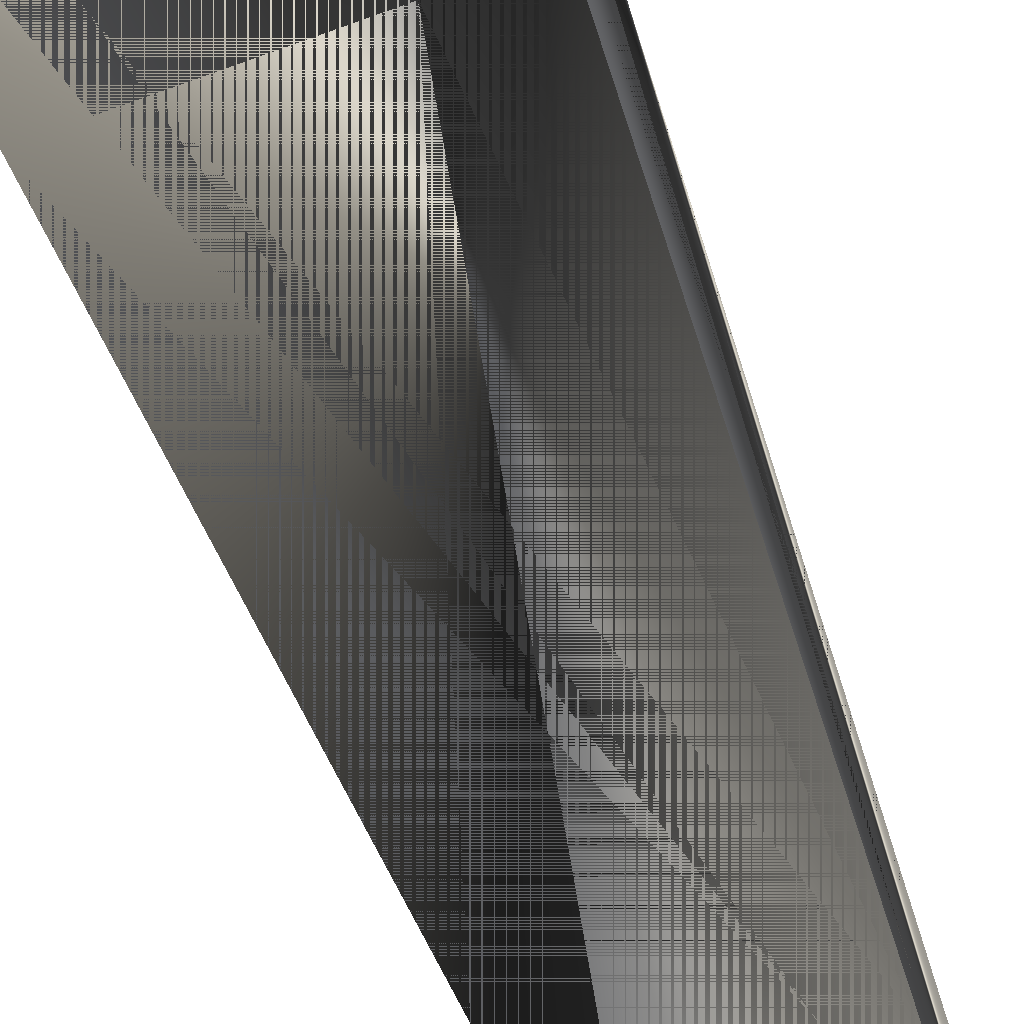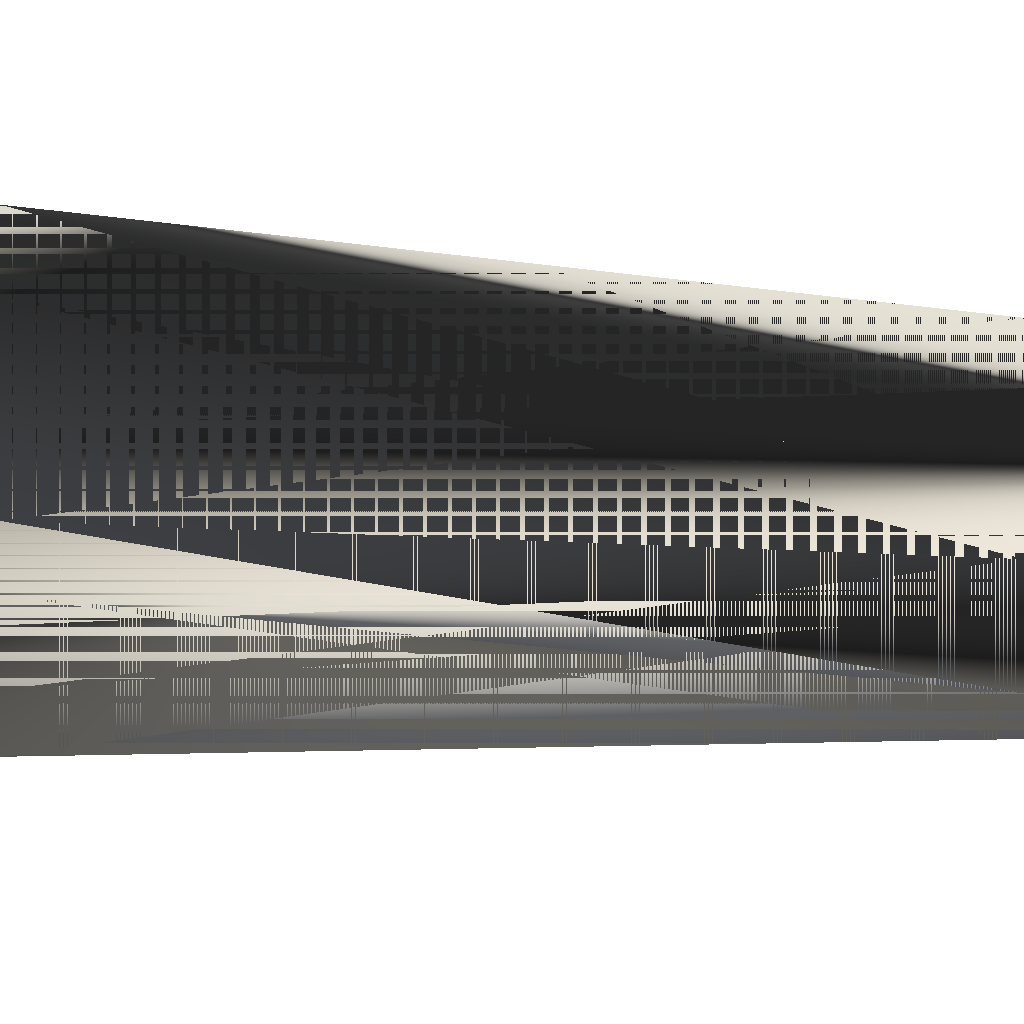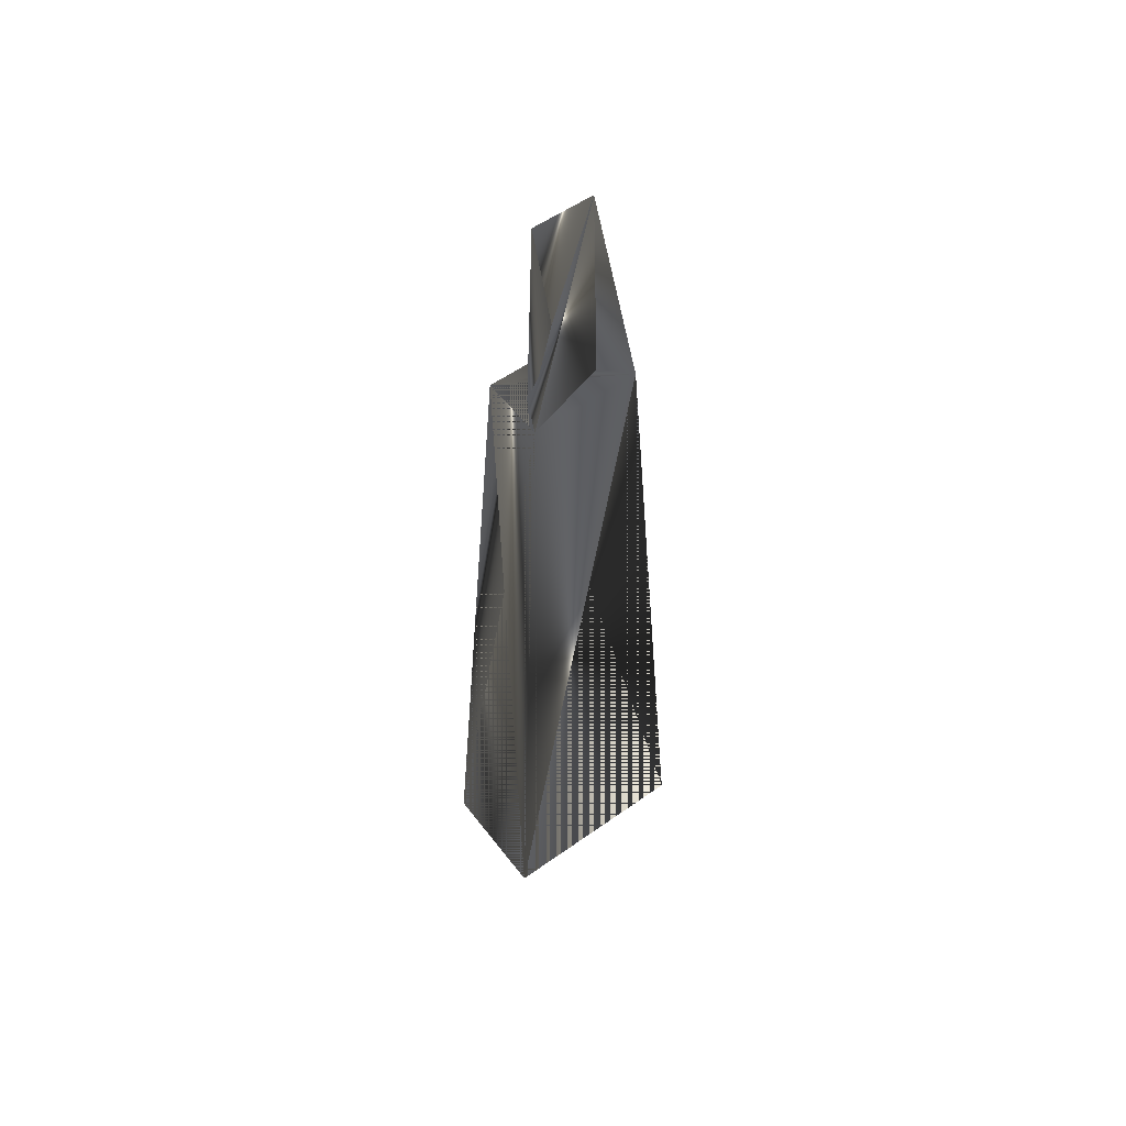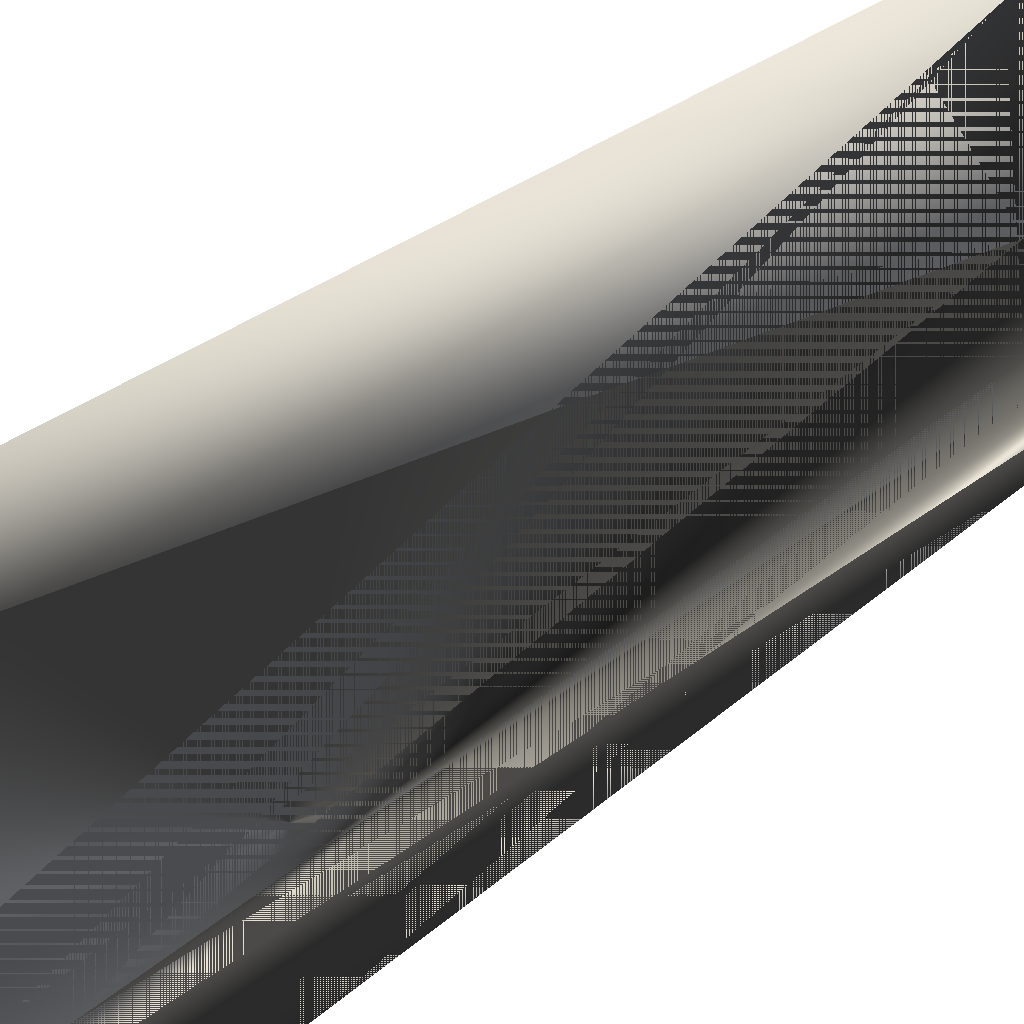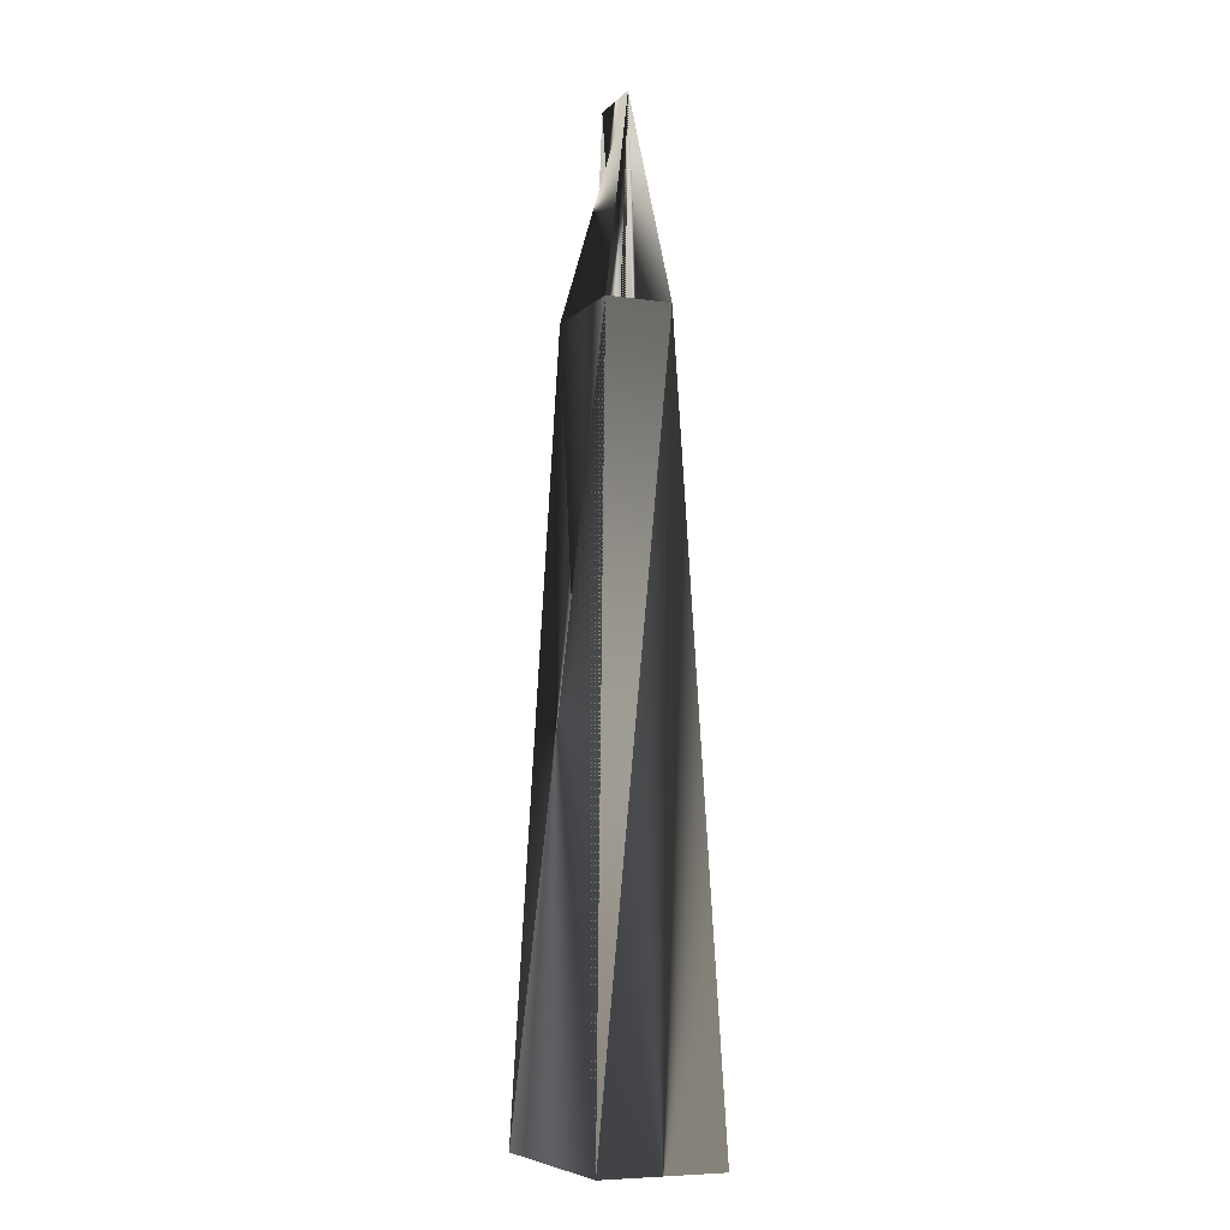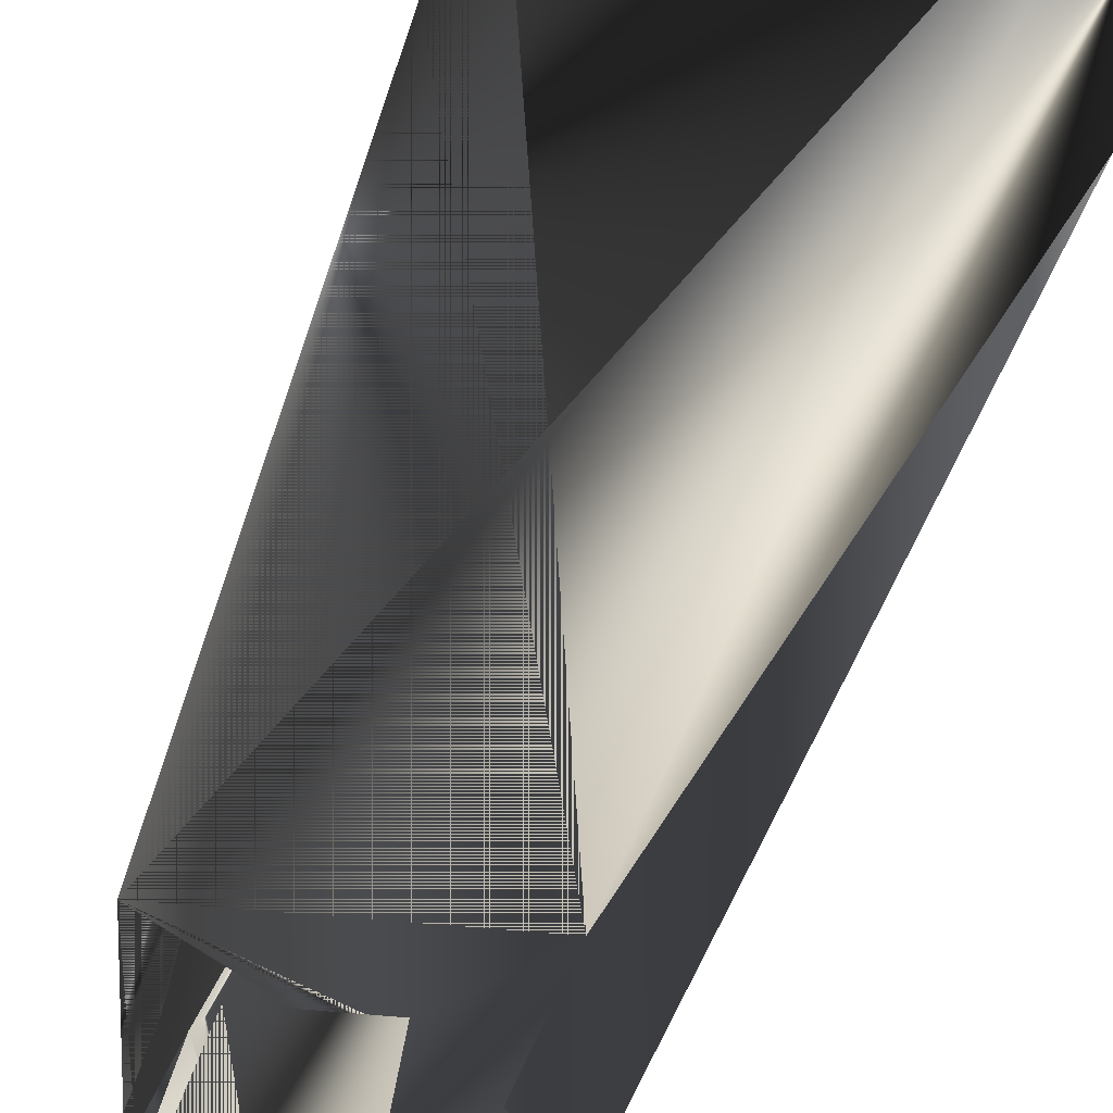
<metadata>
{"format":"obj","ext":"obj","renderer":"f3d","projection":"perspective","resolution":1024,"background":"white","views":[{"elev":-62.2,"azim":20.3,"up":"+Z"},{"elev":-25.6,"azim":84.1,"up":"+Z"},{"elev":55.2,"azim":143.2,"up":"+Y"},{"elev":58.9,"azim":54.0,"up":"+Z"},{"elev":-7.3,"azim":-113.3,"up":"+Y"},{"elev":24.1,"azim":-170.3,"up":"+Z"}]}
</metadata>
<code>
v  -50 0 30
v  -50 0 -30
v  50 0 -30
v  50 0 30
v  -26.87 375 16.12
v  26.87 375 16.12
v  26.87 375 -16.12
v  -26.87 375 -16.12
g Box001
f 1 1 1 2 2 1 3 3 1
f 3 3 1 4 4 1 1 1 1
f 5 4 2 6 1 2 7 2 2
f 7 2 2 8 3 2 5 4 2
f 1 4 3 4 1 3 6 2 3
f 6 2 3 5 3 3 1 4 3
f 4 4 4 3 1 4 7 2 4
f 7 2 4 6 3 4 4 4 4
f 3 4 5 2 1 5 8 2 5
f 8 2 5 7 3 5 3 4 5
f 2 4 6 1 1 6 5 2 6
f 5 2 6 8 3 6 2 4 6
v  -11 375 -0
v  -15 375 -4
v  -15 475 -0
v  -19 375 0
v  -15 375 4
g Cone001
f 9 5 7 10 6 8 11 7 9
f 11 7 9 11 7 10 9 5 7
f 10 8 8 12 9 11 11 7 12
f 11 7 12 11 7 9 10 8 8
f 12 9 11 13 10 13 11 7 14
f 11 7 14 11 7 12 12 9 11
f 13 10 13 9 5 7 11 7 10
f 11 7 10 11 7 14 13 10 13
f 11 7 15 11 7 15 11 7 15
f 11 7 15 11 7 15 11 7 15
v  19 375 -0
v  15 375 -4
v  15 475 -0
v  11 375 0
v  15 375 4
g Cone002
f 14 11 16 15 12 17 16 13 18
f 16 13 18 16 13 19 14 11 16
f 15 14 17 17 15 20 16 13 21
f 16 13 21 16 13 18 15 14 17
f 17 15 20 18 16 22 16 13 23
f 16 13 23 16 13 21 17 15 20
f 18 16 22 14 11 16 16 13 19
f 16 13 19 16 13 23 18 16 22
f 16 13 24 16 13 24 16 13 24
f 16 13 24 16 13 24 16 13 24

</code>
